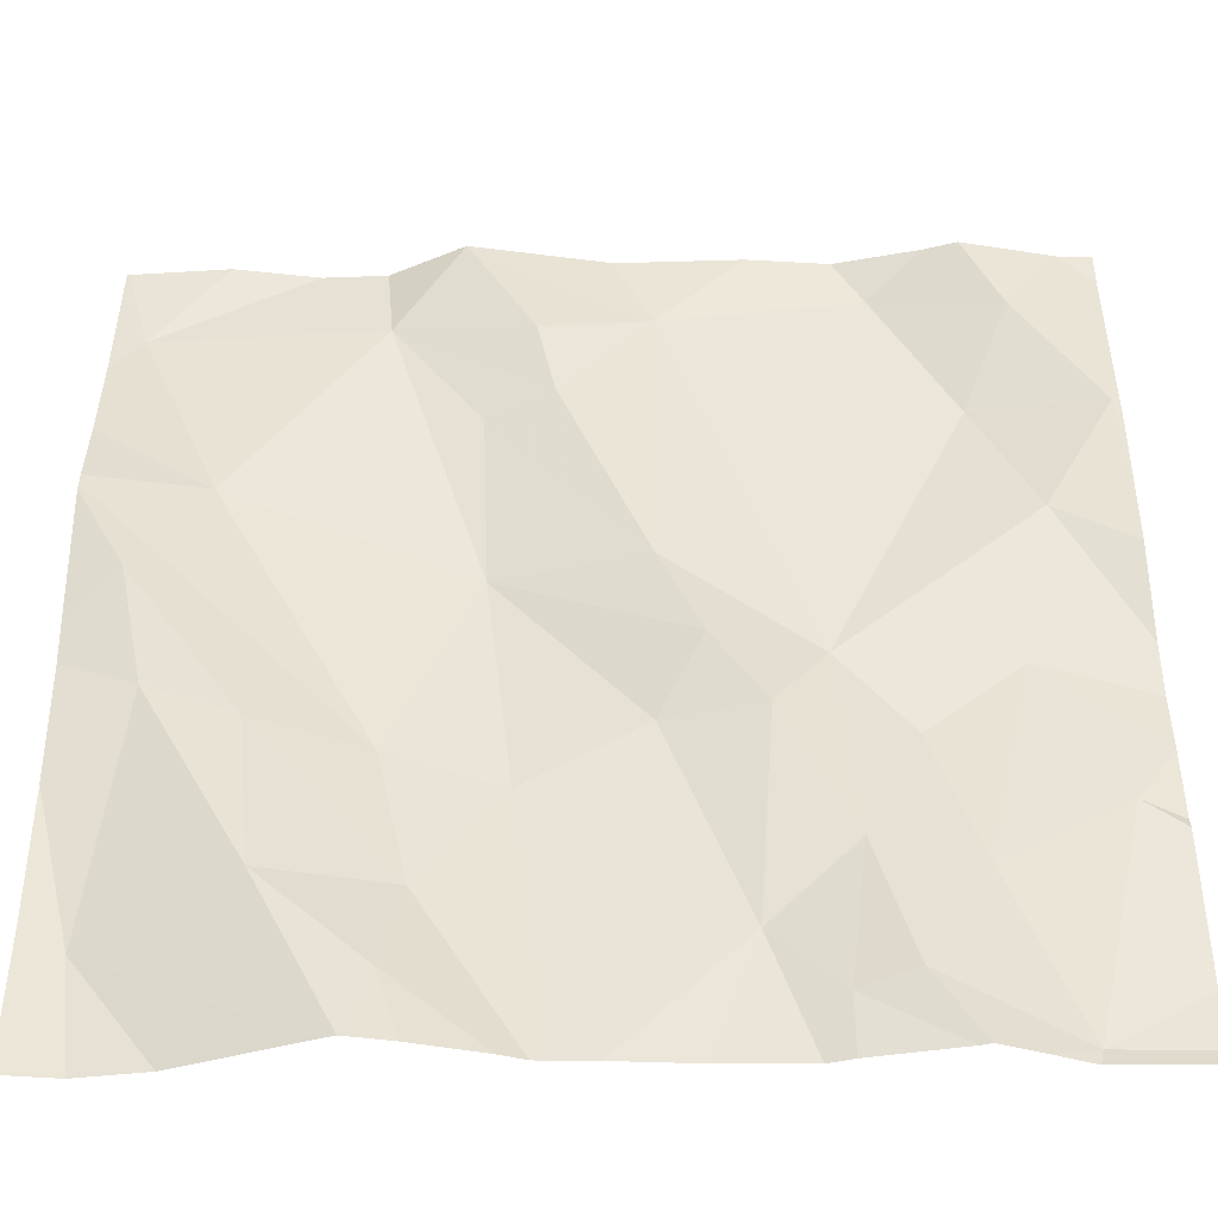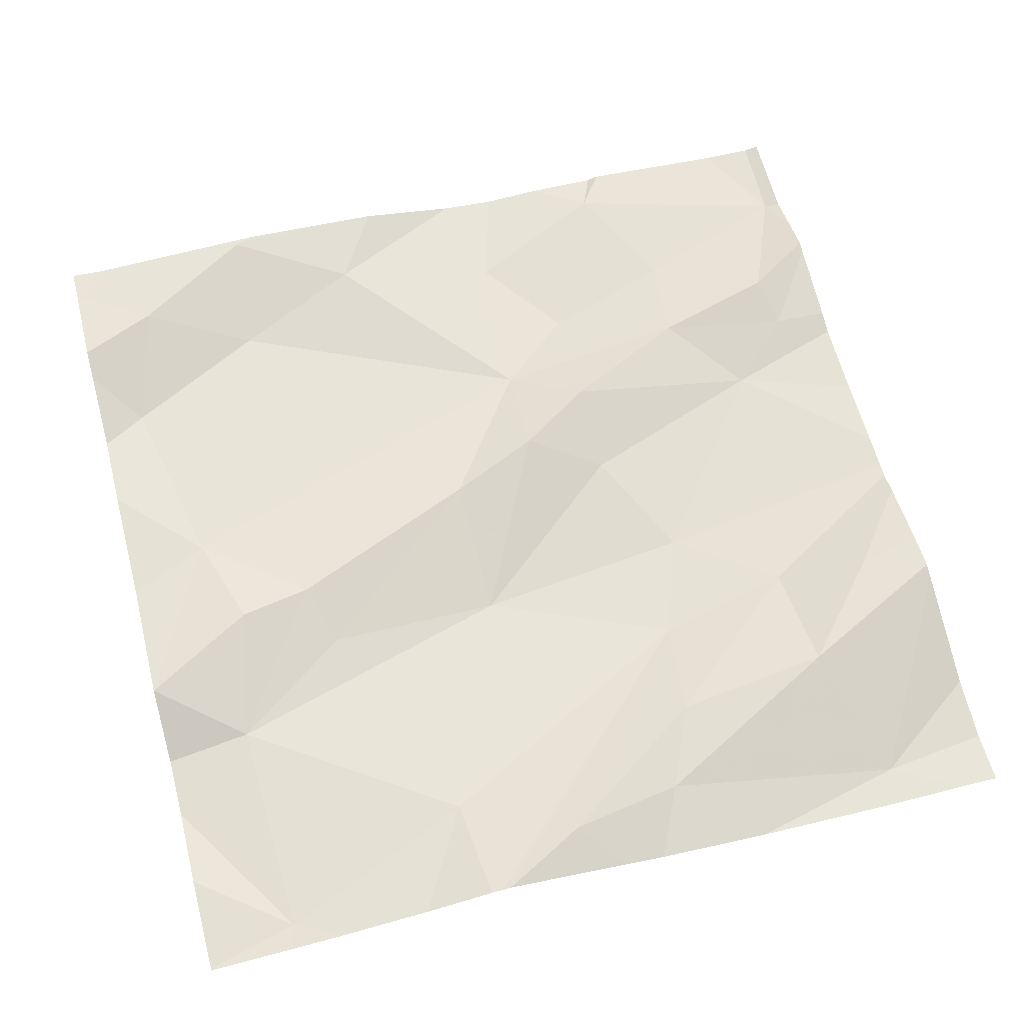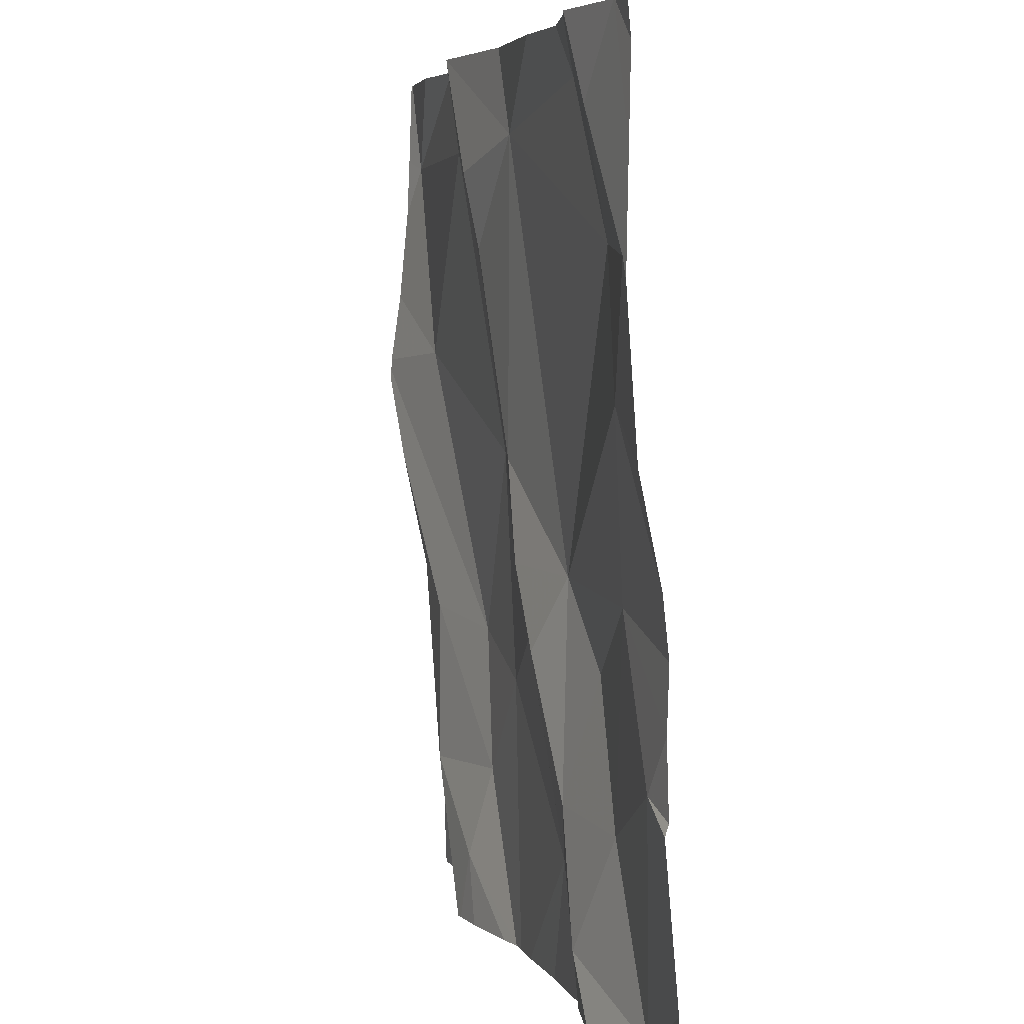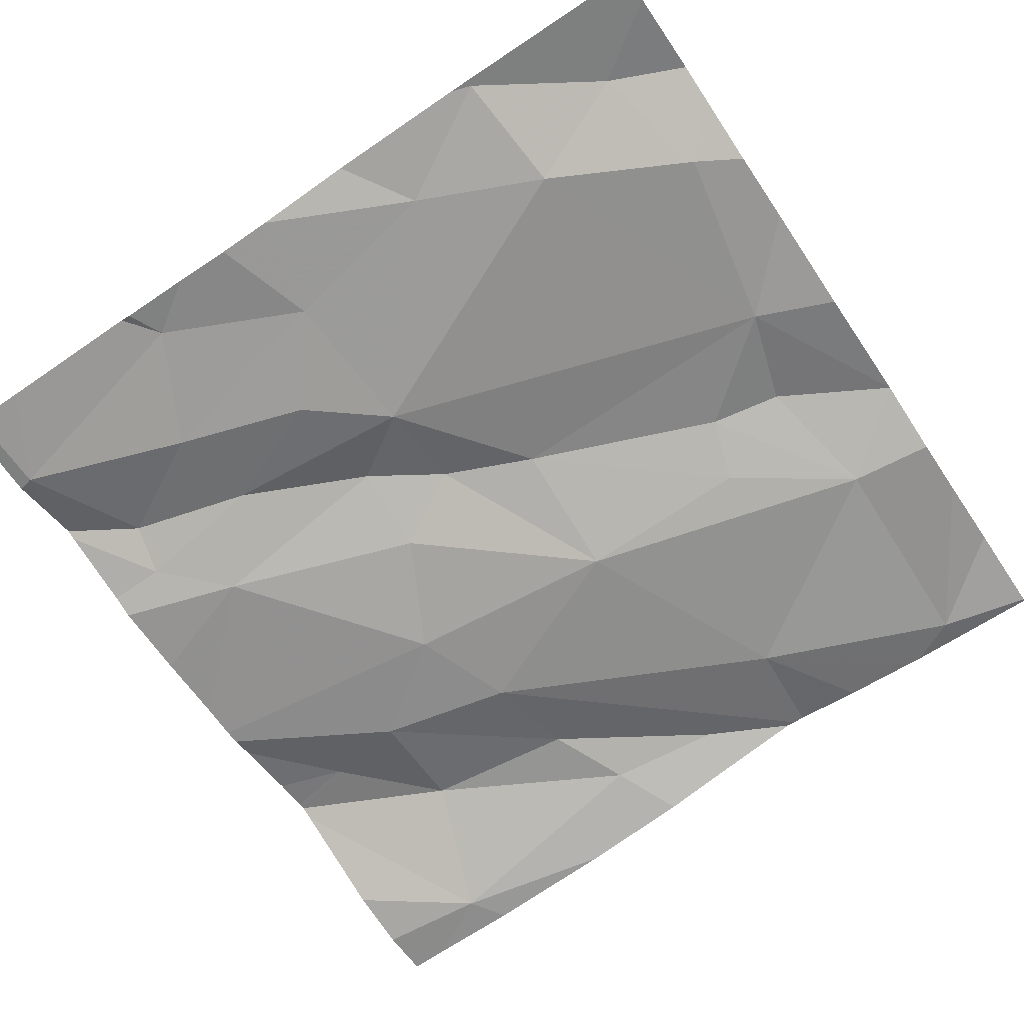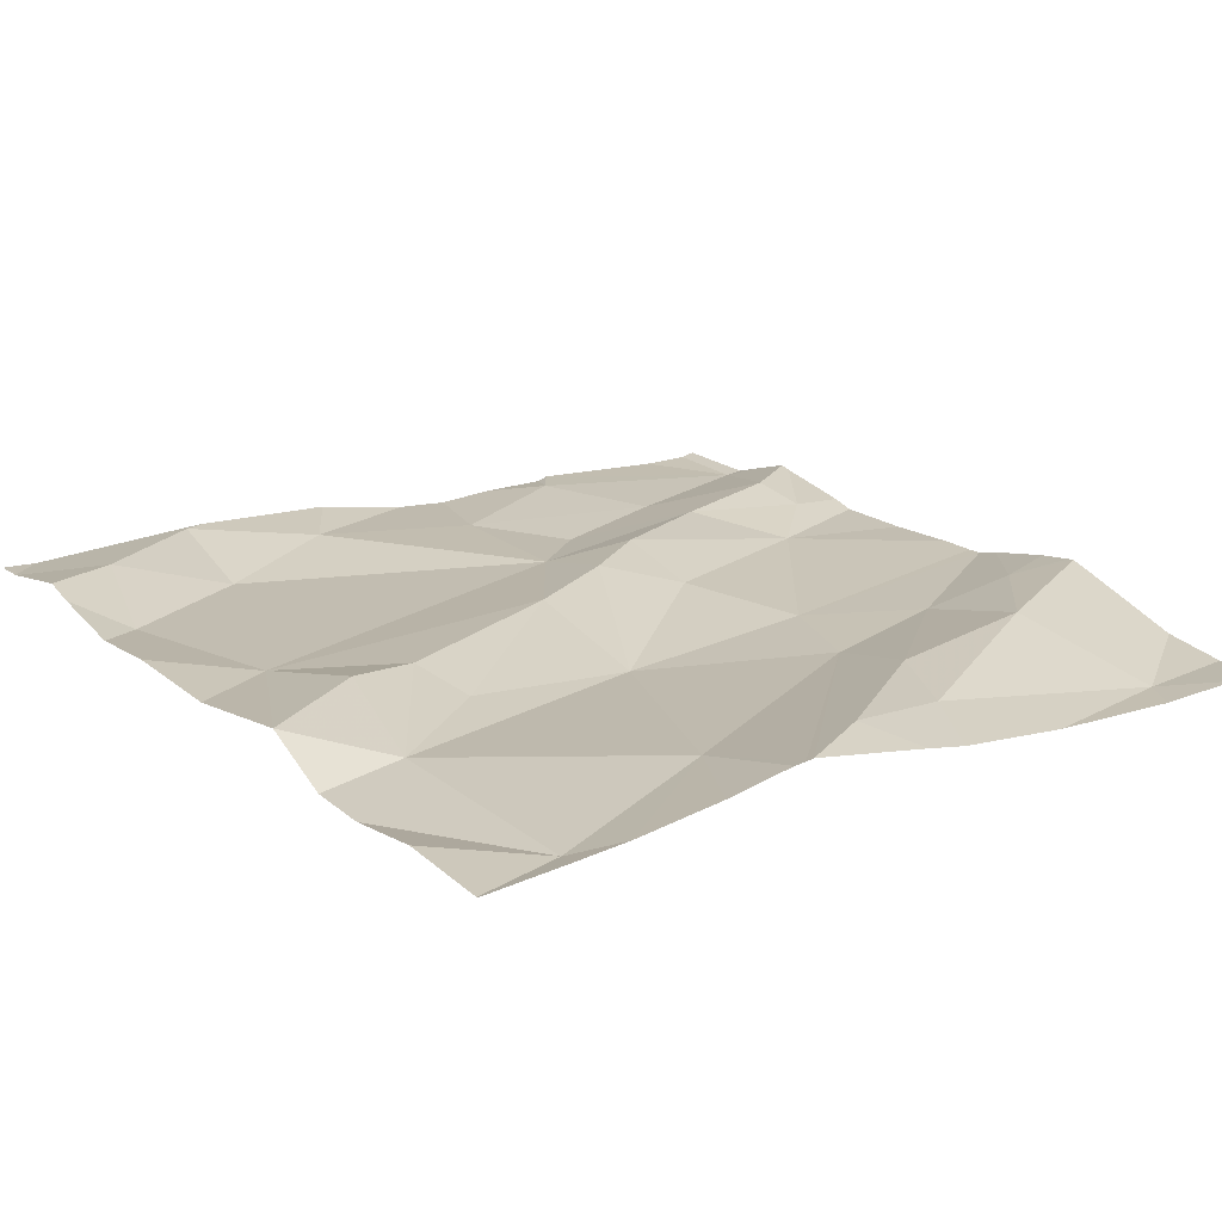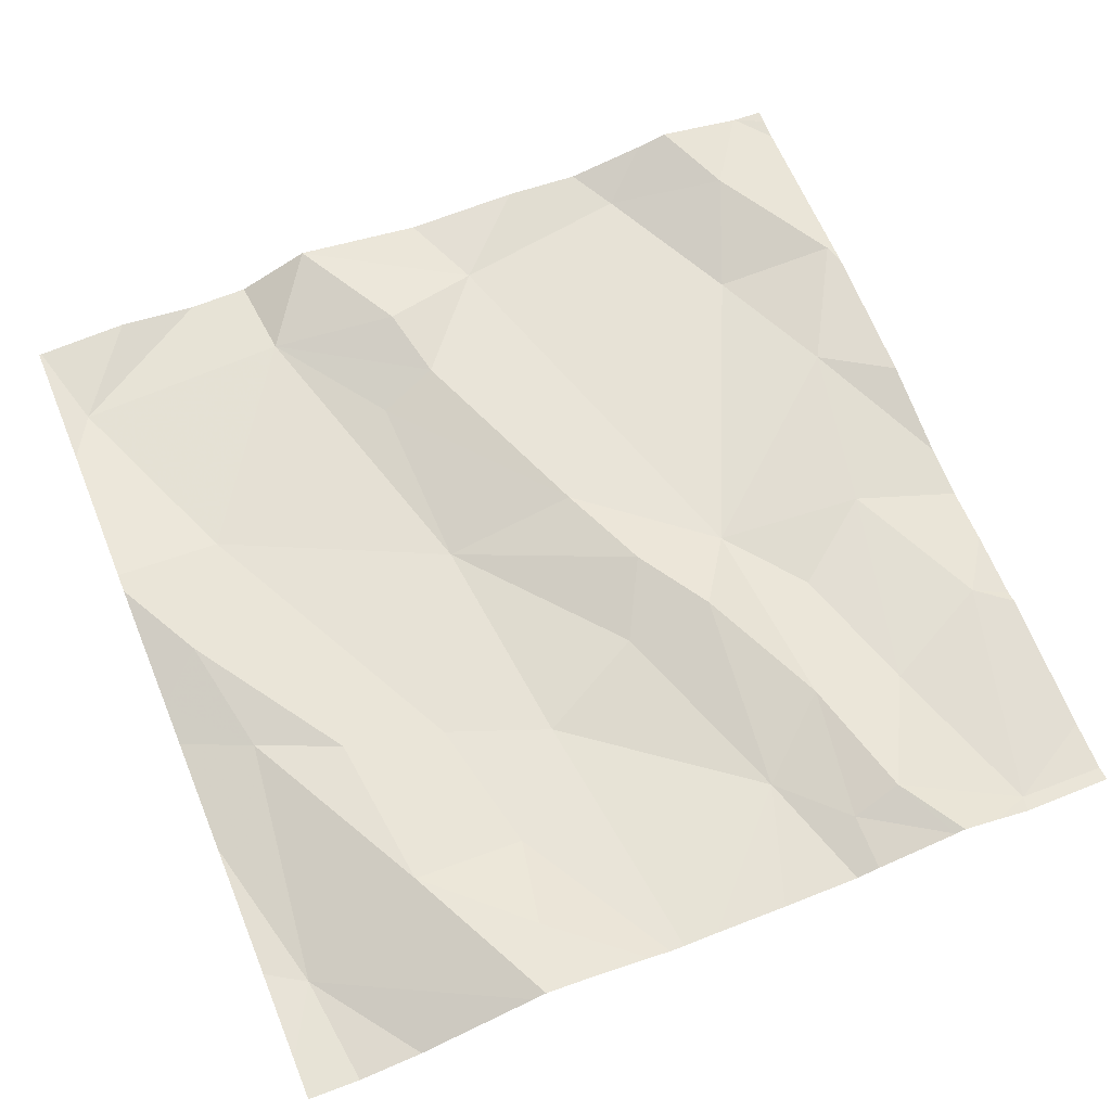
<metadata>
{"format":"obj","ext":"obj","renderer":"f3d","projection":"perspective","resolution":1024,"background":"white","views":[{"elev":-46.2,"azim":1.7,"up":"+Y"},{"elev":65.0,"azim":-104.6,"up":"+Z"},{"elev":4.9,"azim":77.2,"up":"+Y"},{"elev":-67.9,"azim":123.9,"up":"+Z"},{"elev":21.6,"azim":-125.9,"up":"+Z"},{"elev":64.6,"azim":-22.3,"up":"+Z"}]}
</metadata>
<code>
v -97.34 274.7 500.6
v -96.58 274.5 500.6
v -97.49 273.8 500.6
v -96.84 274.7 500.6
v -96.75 274.7 500.6
v -97.22 273.9 500.6
v -97.35 273.9 500.6
v -97.37 274.1 500.6
v -97.48 274.2 500.7
v -96.58 274.3 500.6
v -96.58 274 500.6
v -97.5 274.6 500.6
v -96.58 274.4 500.6
v -96.58 274.2 500.6
v -97.46 274.1 500.6
v -97.25 274 500.6
v -96.58 274.1 500.6
v -96.58 274 500.6
v -97.42 274.4 500.6
v -97.17 274.2 500.6
v -97.27 274.6 500.6
v -97.24 273.8 500.6
v -96.72 274.5 500.6
v -96.59 274.5 500.6
v -96.66 274.3 500.6
v -97.12 273.7 500.6
v -96.62 274 500.6
v -97.25 273.7 500.6
v -97.06 273.7 500.6
v -97.41 273.7 500.6
v -96.69 274.1 500.6
v -96.74 273.9 500.6
v -96.81 274.6 500.6
v -97.01 274.6 500.6
v -97.14 274 500.6
v -97.02 274.3 500.6
v -97.17 274.4 500.6
v -96.87 274.1 500.6
v -97.1 273.7 500.6
v -96.67 274.6 500.6
v -97.26 273.7 500.6
v -96.97 274.1 500.6
v -96.92 274.1 500.6
v -96.79 274.1 500.6
v -97.02 274.1 500.6
v -97.19 274.7 500.7
v -97.12 274.5 500.7
v -97.11 274.5 500.6
v -96.94 273.9 500.6
v -96.68 273.7 500.6
v -96.85 273.9 500.6
v -96.81 273.8 500.6
v -96.71 274.7 500.7
v -97.28 273.7 500.6
v -96.92 274.7 500.6
v -97.43 274.7 500.6
v -97.48 273.7 500.6
v -96.61 274.7 500.6
v -96.87 273.8 500.6
v -96.62 274.7 500.6
v -97.27 274.7 500.6
v -97.53 273.8 500.6
v -96.61 274.7 500.6
v -97.53 274.2 500.6
v -97.53 274.3 500.7
v -97.53 274.1 500.6
v -97.53 274 500.6
v -97.53 274.6 500.6
v -97.53 274.5 500.6
v -97.53 273.9 500.6
v -97.53 274.3 500.7
v -97.53 274.4 500.7
v -97.53 274.3 500.7
v -96.58 274.6 500.6
v -96.58 274.5 500.6
v -96.58 273.9 500.6
v -96.58 273.8 500.6
v -96.58 274.7 500.6
v -96.58 273.7 500.6
v -97.53 274.7 500.6
v -96.98 273.7 500.6
v -96.77 273.7 500.6
v -96.76 273.7 500.6
v -96.68 273.7 500.6
v -96.89 273.7 500.6
v -97.14 273.7 500.6
v -97.22 273.7 500.6
v -96.72 273.7 500.6
v -96.87 273.7 500.6
v -97.51 273.7 500.6
v -97.53 273.7 500.6
v -96.6 273.7 500.6
v -96.58 273.7 500.6
v -97.19 274.7 500.7
v -97.19 274.7 500.7
v -97.05 274.7 500.6
v -97.19 274.7 500.7
v -97.53 274.7 500.6
v -96.61 274.7 500.6
v -96.58 274.7 500.6
f 57 62 90
f 7 6 8
f 83 52 82
f 3 7 15
f 7 8 15
f 9 15 8
f 8 16 9
f 3 15 66
f 82 59 89
f 75 24 13
f 20 19 16
f 19 21 12
f 1 21 61
f 97 46 96
f 65 16 71
f 7 3 54
f 22 7 41
f 96 34 55
f 63 74 58
f 15 9 64
f 19 12 69
f 2 40 24
f 71 19 73
f 24 23 25
f 27 31 32
f 14 31 17
f 23 33 34
f 35 16 6
f 16 8 6
f 20 36 37
f 25 38 31
f 24 25 10
f 40 2 63
f 81 49 29
f 29 49 39
f 95 46 97
f 38 42 43
f 32 31 44
f 20 16 35
f 42 36 20
f 45 42 20
f 46 21 47
f 47 48 34
f 21 37 48
f 46 47 34
f 19 20 21
f 34 33 4
f 61 46 94
f 38 23 34
f 35 49 45
f 27 32 50
f 51 43 49
f 76 50 77
f 52 32 51
f 35 6 26
f 35 45 20
f 25 23 38
f 20 37 21
f 48 37 36
f 34 48 36
f 39 35 26
f 94 46 95
f 52 59 82
f 32 52 50
f 26 6 22
f 38 44 31
f 49 35 39
f 52 51 59
f 49 59 51
f 55 34 4
f 22 6 7
f 5 33 53
f 59 49 85
f 43 45 49
f 23 24 40
f 43 51 38
f 43 42 45
f 48 47 21
f 31 27 11
f 2 24 75
f 44 38 51
f 51 32 44
f 42 38 36
f 46 34 96
f 33 23 40
f 36 38 34
f 33 40 53
f 50 52 83
f 26 22 86
f 4 33 5
f 62 3 70
f 64 9 65
f 53 40 60
f 13 24 10
f 65 9 16
f 10 25 14
f 28 22 41
f 17 31 11
f 66 15 64
f 67 3 66
f 68 12 80
f 41 7 54
f 69 12 68
f 14 25 31
f 70 3 67
f 18 27 76
f 30 3 57
f 71 16 19
f 72 19 69
f 60 40 63
f 73 19 72
f 11 27 18
f 76 27 50
f 58 74 78
f 77 50 79
f 54 3 30
f 58 78 99
f 79 50 84
f 57 3 62
f 61 21 46
f 84 50 88
f 85 49 81
f 1 12 21
f 86 22 87
f 63 2 74
f 87 22 28
f 88 50 83
f 89 59 85
f 56 12 1
f 90 62 91
f 80 12 56
f 92 79 84
f 93 79 92
f 98 68 80
f 99 78 100

</code>
